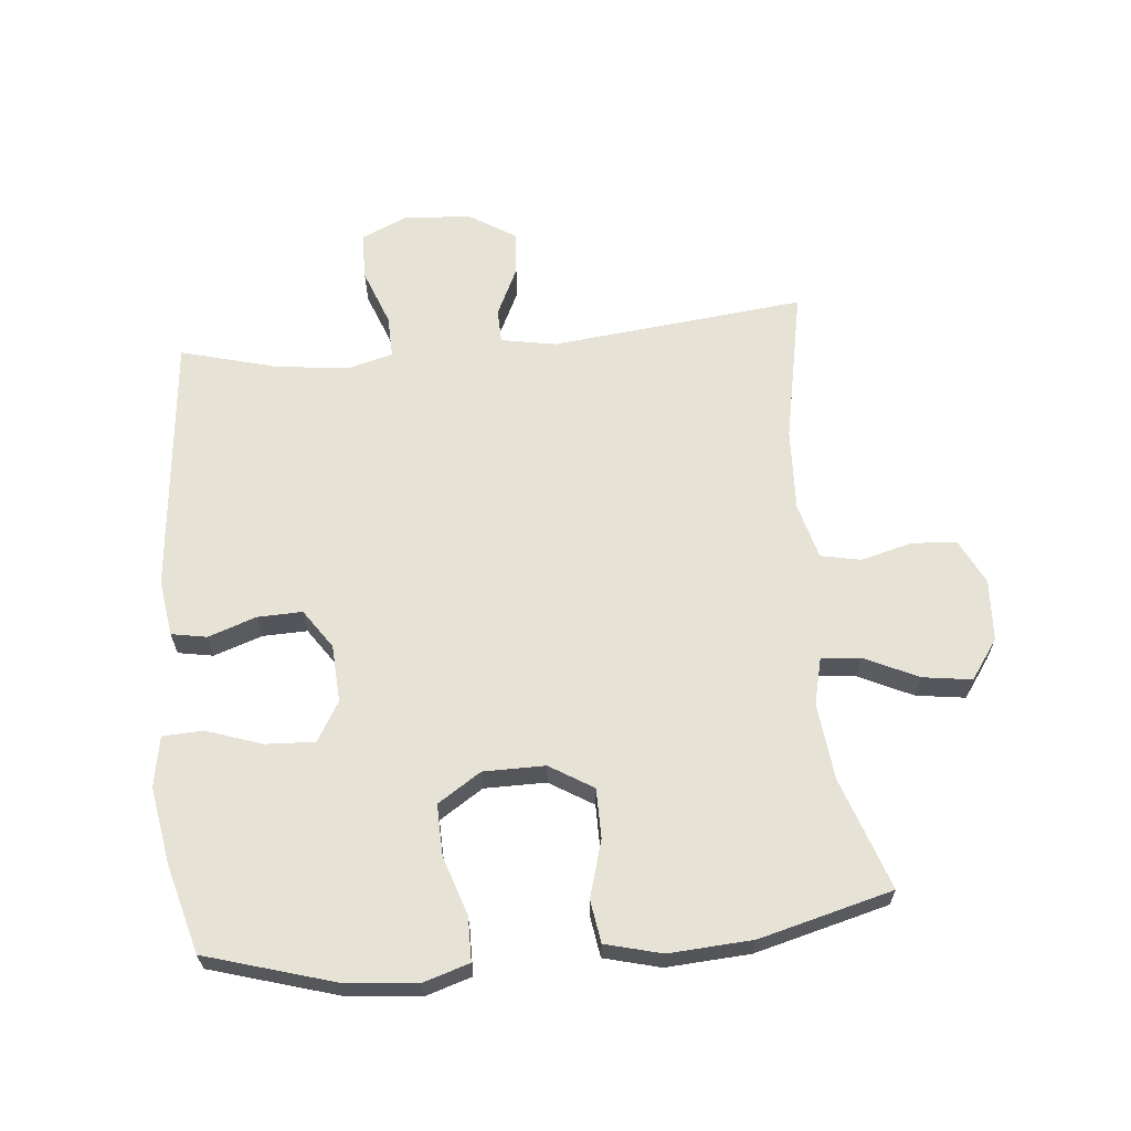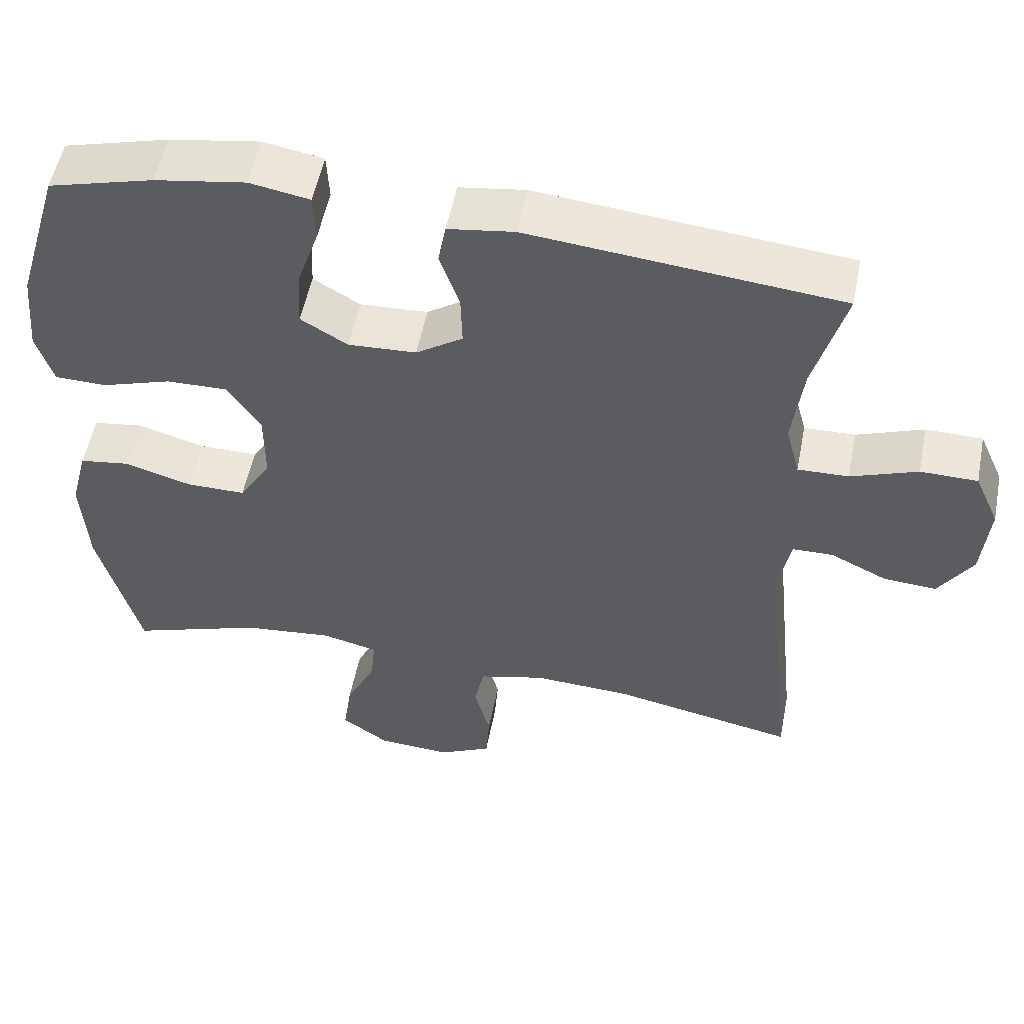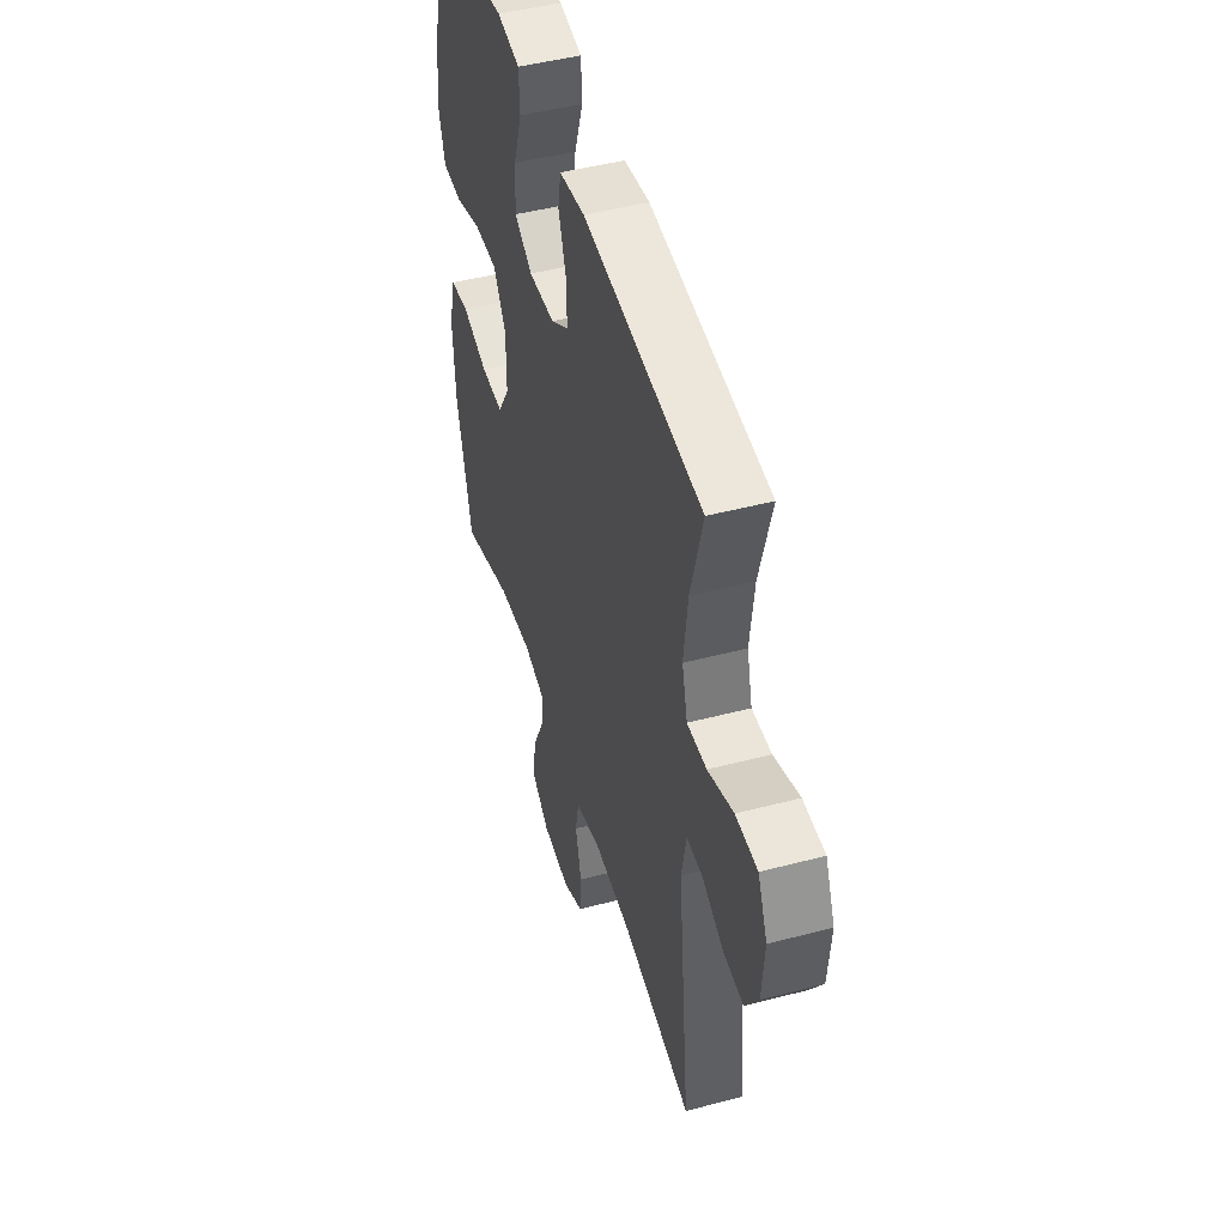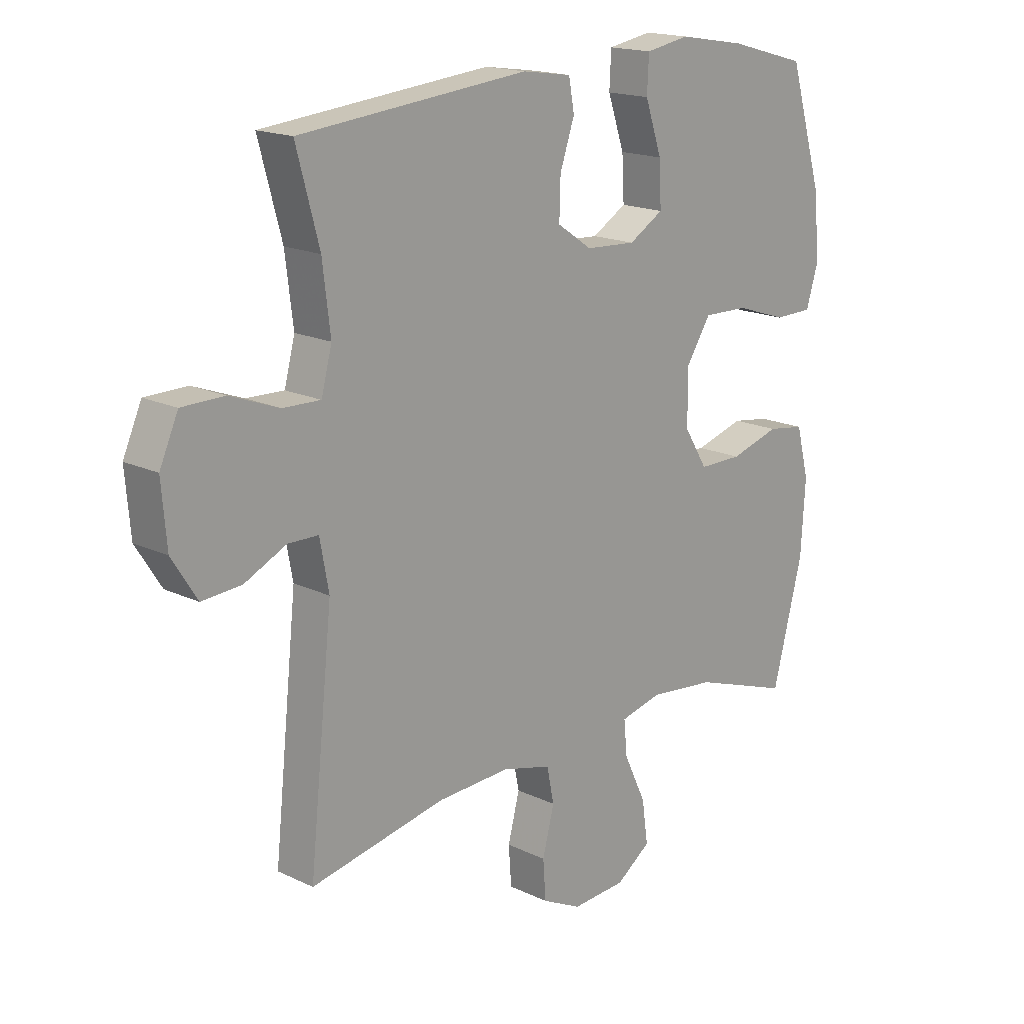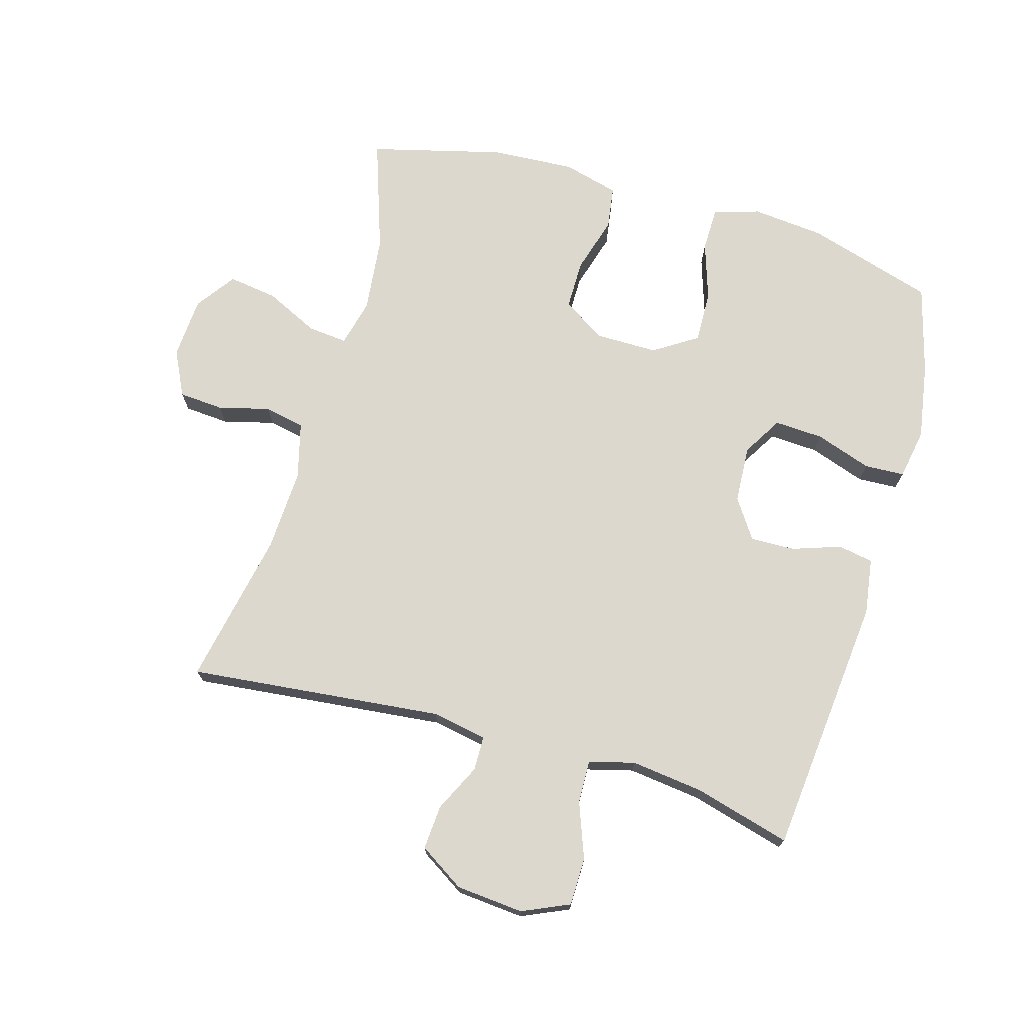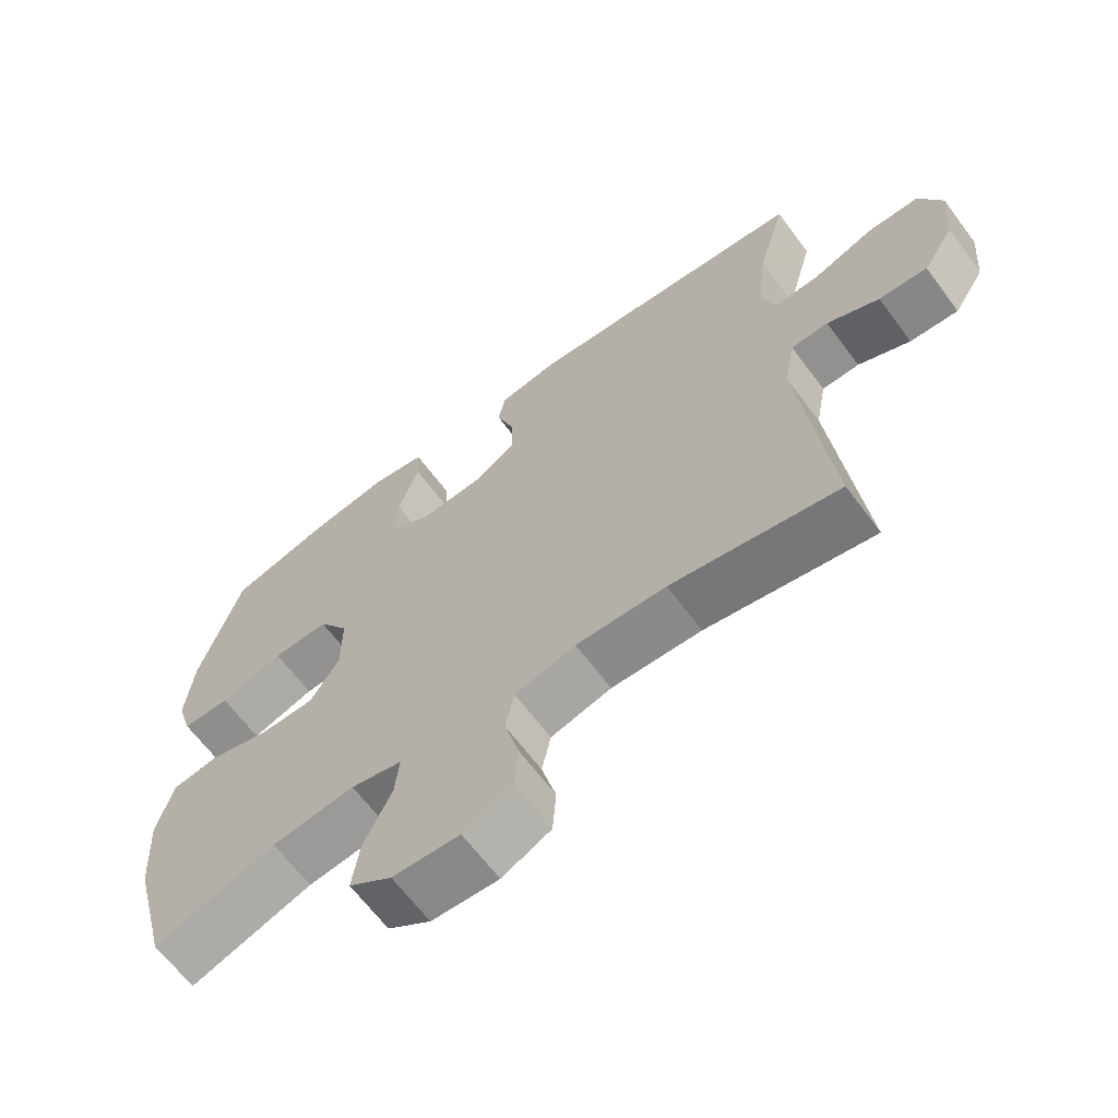
<metadata>
{"format":"obj","ext":"obj","renderer":"f3d","projection":"perspective","resolution":1024,"background":"white","views":[{"elev":63.8,"azim":84.5,"up":"+Y"},{"elev":53.9,"azim":-168.9,"up":"+Z"},{"elev":47.1,"azim":-106.5,"up":"+Z"},{"elev":17.3,"azim":-46.5,"up":"+Z"},{"elev":72.5,"azim":-73.8,"up":"+Y"},{"elev":-65.4,"azim":-143.2,"up":"+Z"}]}
</metadata>
<code>
v -0.5 0.07 -0.5
v -0.458 0.07 -0.1
v -0.474 0.07 -0.014
v -0.528 0.07 -0.013
v -0.603 0.07 -0.049
v -0.673 0.07 -0.054
v -0.718 0.07 0.017
v -0.727 0.07 0.123
v -0.694 0.07 0.197
v -0.619 0.07 0.198
v -0.531 0.07 0.165
v -0.464 0.07 0.163
v -0.445 0.07 0.235
v -0.459 0.07 0.349
v -0.5 0.07 0.5
v -0.091 0.07 0.54
v -0.003 0.07 0.527
v 0.007 0.07 0.472
v -0.019 0.07 0.396
v -0.021 0.07 0.326
v 0.041 0.07 0.284
v 0.131 0.07 0.279
v 0.193 0.07 0.316
v 0.189 0.07 0.393
v 0.159 0.07 0.481
v 0.162 0.07 0.544
v 0.241 0.07 0.558
v 0.361 0.07 0.538
v 0.5 0.07 0.5
v 0.56 0.07 0.3
v 0.571 0.07 0.186
v 0.549 0.07 0.114
v 0.48 0.07 0.113
v 0.388 0.07 0.143
v 0.307 0.07 0.145
v 0.263 0.07 0.077
v 0.263 0.07 -0.02
v 0.305 0.07 -0.088
v 0.383 0.07 -0.088
v 0.472 0.07 -0.062
v 0.539 0.07 -0.072
v 0.562 0.07 -0.16
v 0.554 0.07 -0.291
v 0.5 0.07 -0.5
v 0.324 0.07 -0.44
v 0.204 0.07 -0.427
v 0.13 0.07 -0.445
v 0.136 0.07 -0.507
v 0.176 0.07 -0.591
v 0.187 0.07 -0.668
v 0.125 0.07 -0.712
v 0.028 0.07 -0.718
v -0.043 0.07 -0.683
v -0.048 0.07 -0.613
v -0.027 0.07 -0.532
v -0.04 0.07 -0.469
v -0.128 0.07 -0.446
v -0.258 0.07 -0.452
v -0.5 0 -0.5
v -0.458 0 -0.1
v -0.474 0 -0.014
v -0.528 0 -0.013
v -0.603 0 -0.049
v -0.673 0 -0.054
v -0.718 0 0.017
v -0.727 0 0.123
v -0.694 0 0.197
v -0.619 0 0.198
v -0.531 0 0.165
v -0.464 0 0.163
v -0.445 0 0.235
v -0.459 0 0.349
v -0.5 0 0.5
v -0.091 0 0.54
v -0.003 0 0.527
v 0.007 0 0.472
v -0.019 0 0.396
v -0.021 0 0.326
v 0.041 0 0.284
v 0.131 0 0.279
v 0.193 0 0.316
v 0.189 0 0.393
v 0.159 0 0.481
v 0.162 0 0.544
v 0.241 0 0.558
v 0.361 0 0.538
v 0.5 0 0.5
v 0.56 0 0.3
v 0.571 0 0.186
v 0.549 0 0.114
v 0.48 0 0.113
v 0.388 0 0.143
v 0.307 0 0.145
v 0.263 0 0.077
v 0.263 0 -0.02
v 0.305 0 -0.088
v 0.383 0 -0.088
v 0.472 0 -0.062
v 0.539 0 -0.072
v 0.562 0 -0.16
v 0.554 0 -0.291
v 0.5 0 -0.5
v 0.324 0 -0.44
v 0.204 0 -0.427
v 0.13 0 -0.445
v 0.136 0 -0.507
v 0.176 0 -0.591
v 0.187 0 -0.668
v 0.125 0 -0.712
v 0.028 0 -0.718
v -0.043 0 -0.683
v -0.048 0 -0.613
v -0.027 0 -0.532
v -0.04 0 -0.469
v -0.128 0 -0.446
v -0.258 0 -0.452
f 52 53 54 55
f 52 55 56
f 51 52 56
f 48 49 50 51
f 47 48 51 56
f 46 47 56 57
f 42 43 44 45
f 42 45 46
f 39 40 41 42
f 38 39 42 46
f 37 38 46 57
f 31 32 33 34
f 31 34 35
f 30 31 35
f 29 30 35
f 28 29 35 36
f 24 25 26 27
f 23 24 27 28
f 16 17 18 19
f 14 15 16 19
f 13 14 19 20
f 12 13 20 21
f 8 9 10 11
f 8 11 12
f 7 8 12
f 4 5 6 7
f 3 4 7 12
f 2 3 12 21
f 58 1 2 21
f 36 37 57 58
f 23 28 36 58
f 22 23 58
f 21 22 58
f 113 112 111 110
f 114 113 110
f 114 110 109
f 109 108 107 106
f 114 109 106 105
f 115 114 105 104
f 103 102 101 100
f 104 103 100
f 100 99 98 97
f 104 100 97 96
f 115 104 96 95
f 92 91 90 89
f 93 92 89
f 93 89 88
f 93 88 87
f 94 93 87 86
f 85 84 83 82
f 86 85 82 81
f 77 76 75 74
f 77 74 73 72
f 78 77 72 71
f 79 78 71 70
f 69 68 67 66
f 70 69 66
f 70 66 65
f 65 64 63 62
f 70 65 62 61
f 79 70 61 60
f 79 60 59 116
f 116 115 95 94
f 116 94 86 81
f 116 81 80
f 116 80 79
f 1 59 60 2
f 2 60 61 3
f 3 61 62 4
f 4 62 63 5
f 5 63 64 6
f 6 64 65 7
f 7 65 66 8
f 8 66 67 9
f 9 67 68 10
f 10 68 69 11
f 11 69 70 12
f 12 70 71 13
f 13 71 72 14
f 14 72 73 15
f 15 73 74 16
f 16 74 75 17
f 17 75 76 18
f 18 76 77 19
f 19 77 78 20
f 20 78 79 21
f 21 79 80 22
f 22 80 81 23
f 23 81 82 24
f 24 82 83 25
f 25 83 84 26
f 26 84 85 27
f 27 85 86 28
f 28 86 87 29
f 29 87 88 30
f 30 88 89 31
f 31 89 90 32
f 32 90 91 33
f 33 91 92 34
f 34 92 93 35
f 35 93 94 36
f 36 94 95 37
f 37 95 96 38
f 38 96 97 39
f 39 97 98 40
f 40 98 99 41
f 41 99 100 42
f 42 100 101 43
f 43 101 102 44
f 44 102 103 45
f 45 103 104 46
f 46 104 105 47
f 47 105 106 48
f 48 106 107 49
f 49 107 108 50
f 50 108 109 51
f 51 109 110 52
f 52 110 111 53
f 53 111 112 54
f 54 112 113 55
f 55 113 114 56
f 56 114 115 57
f 57 115 116 58
f 58 116 59 1

</code>
